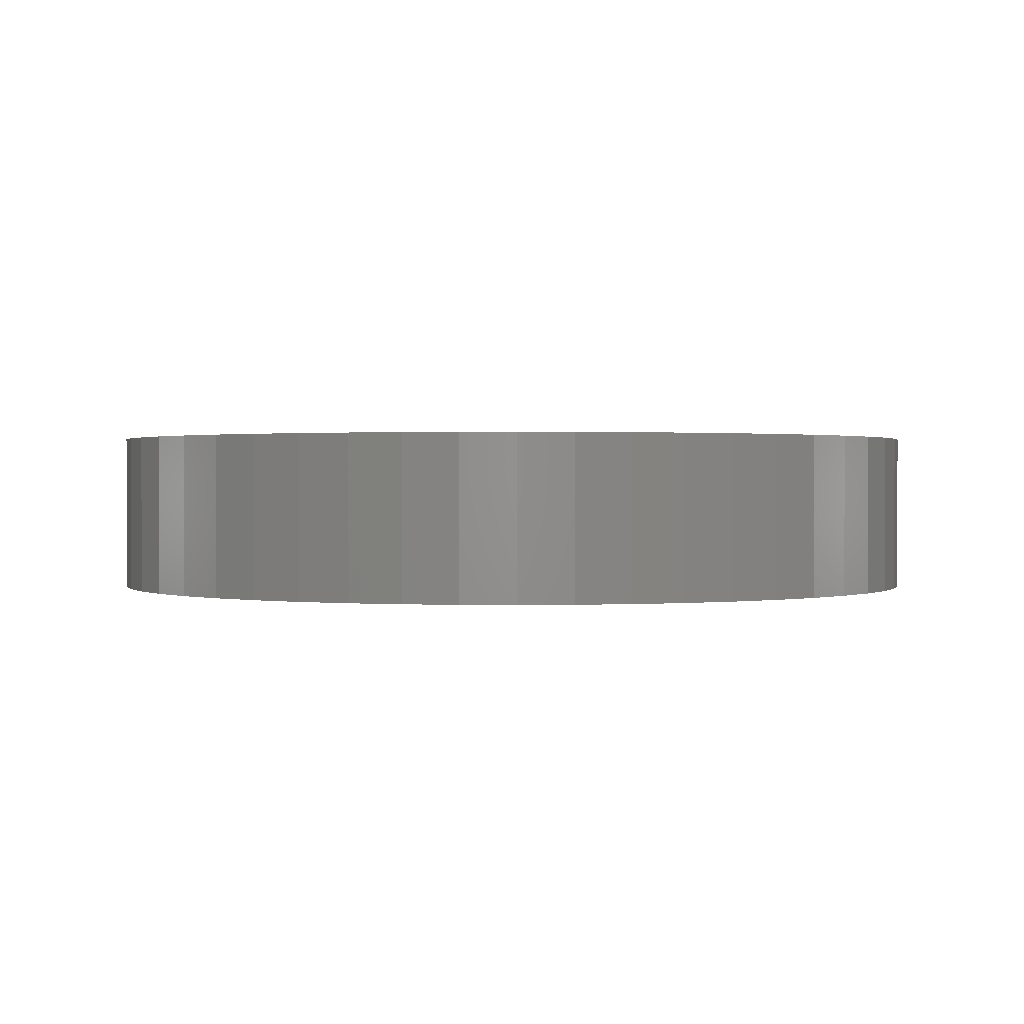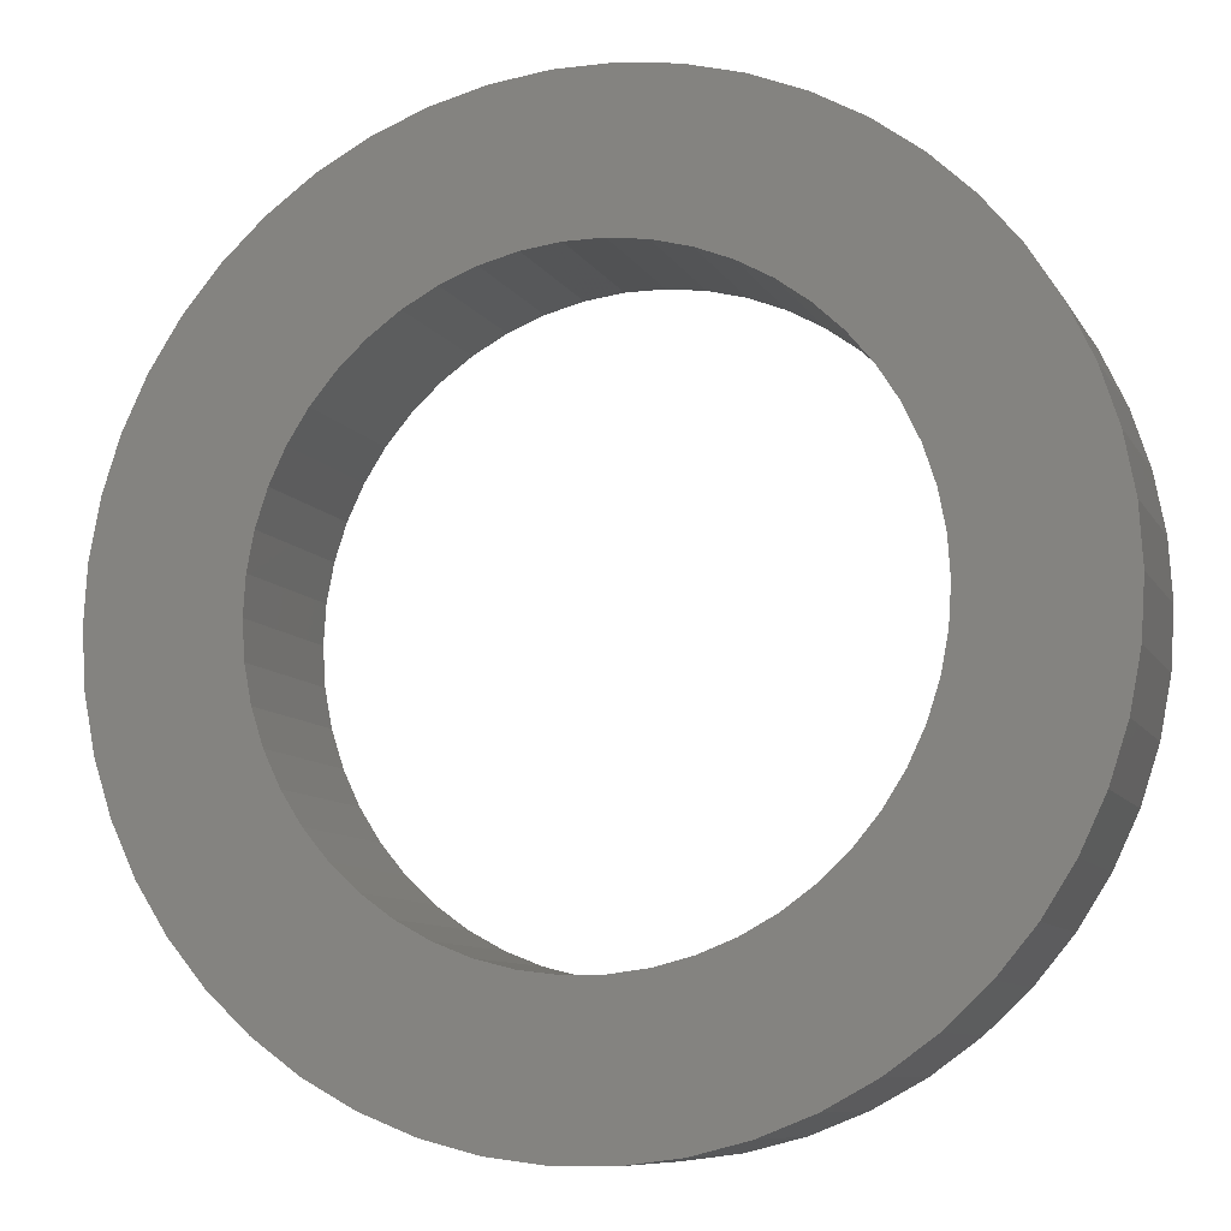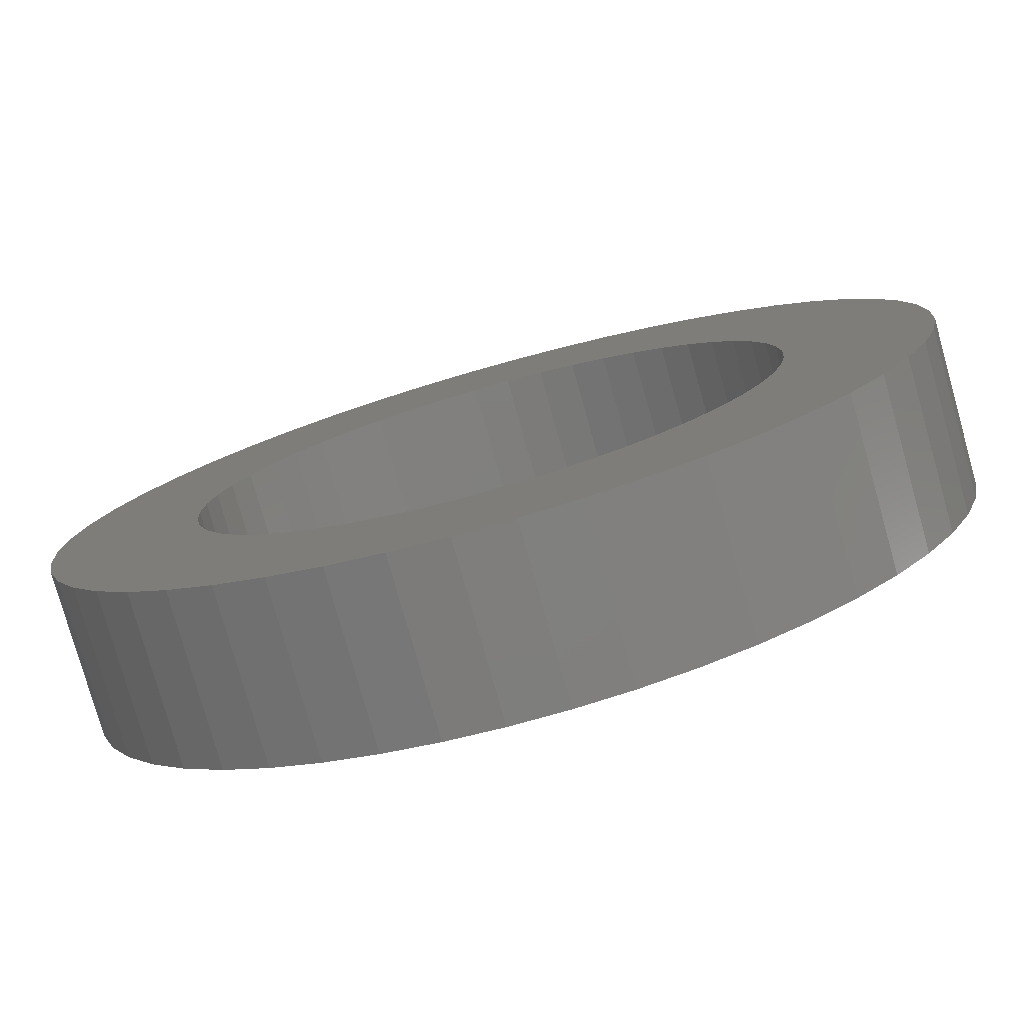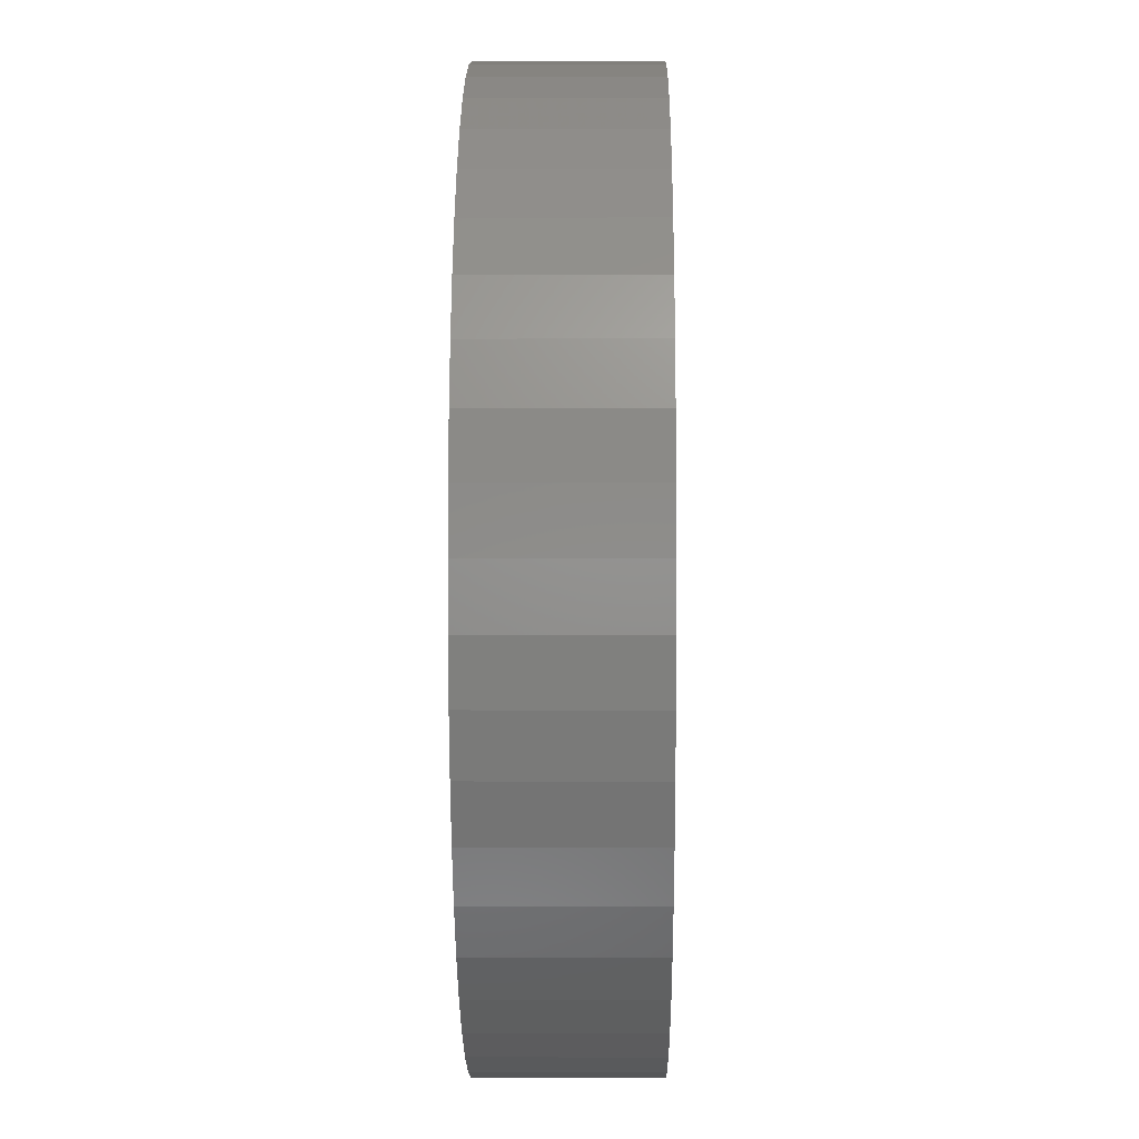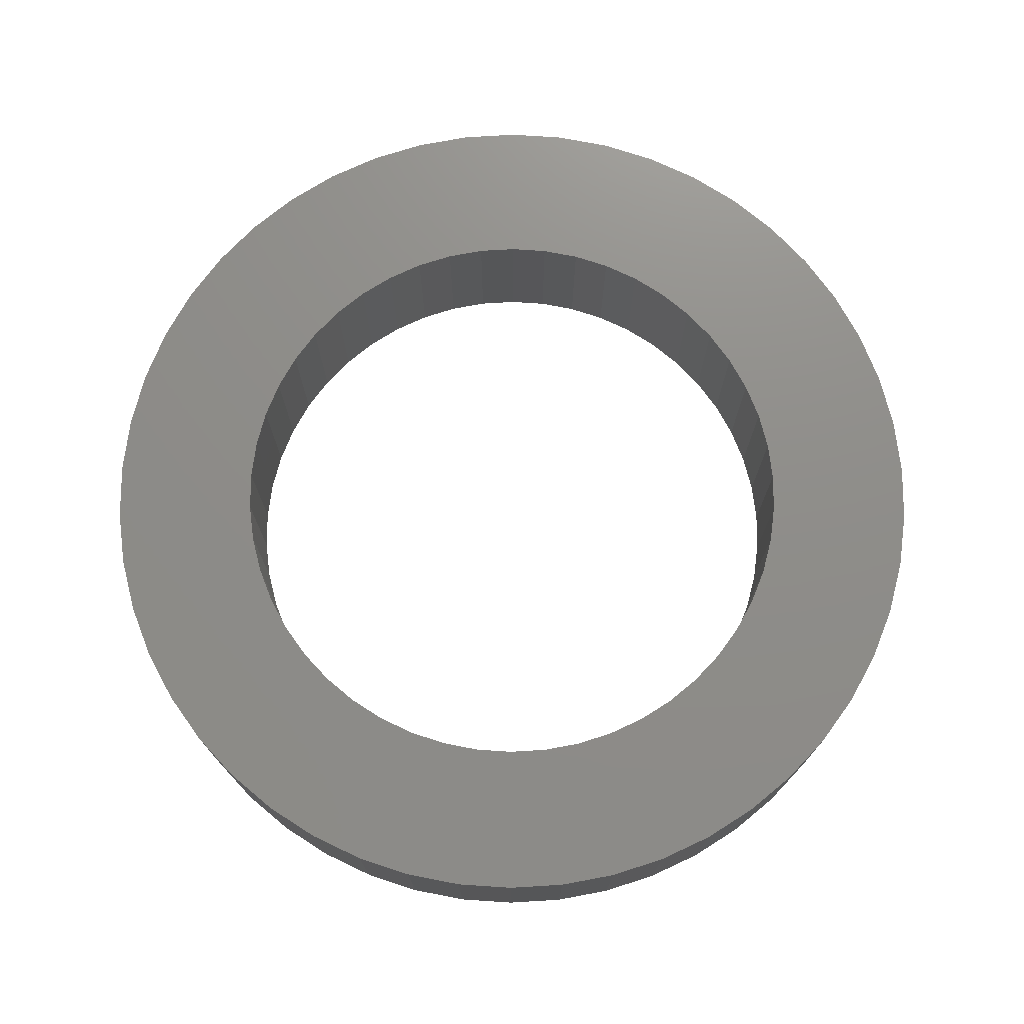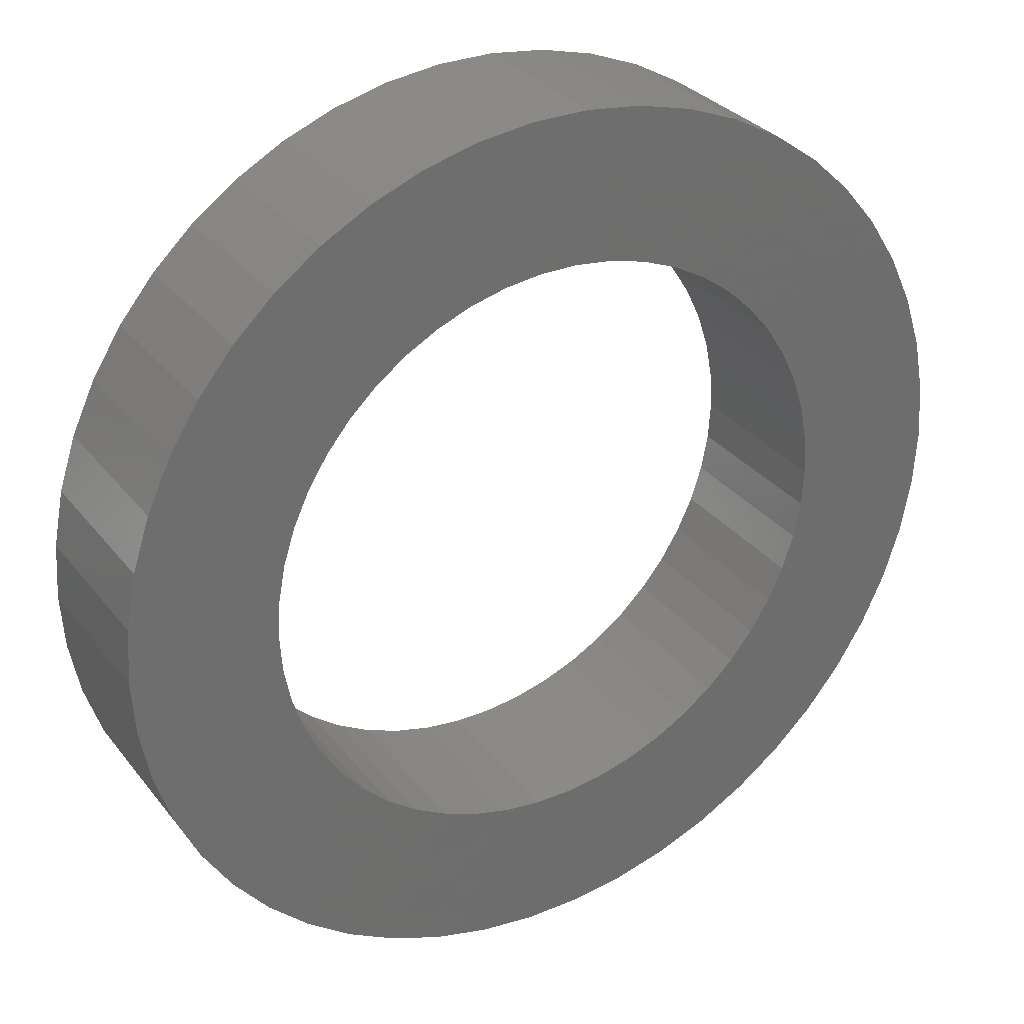
<metadata>
{"format":"stl","ext":"stl","renderer":"f3d","projection":"perspective","resolution":1024,"background":"white","views":[{"elev":0.8,"azim":-162.6,"up":"+Z"},{"elev":-9.0,"azim":-162.0,"up":"+Y"},{"elev":-78.2,"azim":15.7,"up":"+Y"},{"elev":-1.0,"azim":90.7,"up":"+Y"},{"elev":74.0,"azim":119.0,"up":"+Z"},{"elev":30.6,"azim":-30.9,"up":"+Y"}]}
</metadata>
<code>
# stl→obj: 200 verts, 400 faces
v 18.7 0 7
v 18.55 2.344 0
v 18.55 2.344 7
v 18.7 0 0
v -18.7 0 0
v -18.55 2.344 7
v -18.55 2.344 0
v -18.7 0 7
v 1.174 18.66 0
v -1.174 18.66 7
v 1.174 18.66 7
v -1.174 18.66 0
v -1.174 -18.66 0
v 1.174 -18.66 7
v -1.174 -18.66 7
v 1.174 -18.66 0
v 13.63 12.8 0
v 11.92 14.41 7
v 13.63 12.8 7
v 11.92 14.41 0
v -11.92 14.41 0
v -13.63 12.8 7
v -11.92 14.41 7
v -13.63 12.8 0
v -5.779 17.78 0
v -7.962 16.92 7
v -5.779 17.78 7
v -7.962 16.92 0
v 17.39 6.884 7
v 16.39 9.009 0
v 16.39 9.009 7
v 17.39 6.884 0
v 18.11 4.651 0
v 18.11 4.651 7
v 15.13 10.99 0
v 15.13 10.99 7
v 7.962 16.92 0
v 5.779 17.78 7
v 7.962 16.92 7
v 5.779 17.78 0
v 3.504 18.37 7
v 3.504 18.37 0
v 10.02 15.79 7
v 10.02 15.79 0
v -17.39 6.884 0
v -16.39 9.009 7
v -16.39 9.009 0
v -17.39 6.884 7
v -15.13 10.99 0
v -15.13 10.99 7
v -18.11 4.651 0
v -18.11 4.651 7
v -3.504 18.37 7
v -3.504 18.37 0
v 3.504 -18.37 7
v 3.504 -18.37 0
v 12.5 0 7
v 12.4 1.567 7
v 18.55 -2.344 7
v 12.11 3.109 7
v 12.4 -1.567 7
v 11.62 4.602 7
v 18.11 -4.651 7
v 10.95 6.022 7
v 12.11 -3.109 7
v 10.11 7.347 7
v 17.39 -6.884 7
v 11.62 -4.602 7
v 9.112 8.557 7
v 7.968 9.631 7
v 6.698 10.55 7
v 5.322 11.31 7
v 3.863 11.89 7
v 2.342 12.28 7
v 0.7849 12.48 7
v -0.7849 12.48 7
v -2.342 12.28 7
v -3.863 11.89 7
v -5.322 11.31 7
v -6.698 10.55 7
v -10.02 15.79 7
v -7.968 9.631 7
v -9.112 8.557 7
v -10.11 7.347 7
v -10.95 6.022 7
v -11.62 4.602 7
v 16.39 -9.009 7
v 10.95 -6.022 7
v 15.13 -10.99 7
v 10.11 -7.347 7
v 13.63 -12.8 7
v 9.112 -8.557 7
v 11.92 -14.41 7
v 7.968 -9.631 7
v 10.02 -15.79 7
v 6.698 -10.55 7
v 7.962 -16.92 7
v 5.322 -11.31 7
v 5.779 -17.78 7
v 3.863 -11.89 7
v 2.342 -12.28 7
v 0.7849 -12.48 7
v -0.7849 -12.48 7
v -2.342 -12.28 7
v -3.504 -18.37 7
v -3.863 -11.89 7
v -5.779 -17.78 7
v -5.322 -11.31 7
v -7.962 -16.92 7
v -6.698 -10.55 7
v -10.02 -15.79 7
v -7.968 -9.631 7
v -11.92 -14.41 7
v -9.112 -8.557 7
v -13.63 -12.8 7
v -10.11 -7.347 7
v -15.13 -10.99 7
v -10.95 -6.022 7
v -16.39 -9.009 7
v -11.62 -4.602 7
v -17.39 -6.884 7
v -12.11 -3.109 7
v -18.11 -4.651 7
v -12.4 -1.567 7
v -18.55 -2.344 7
v -12.5 0 7
v -12.11 3.109 7
v -12.4 1.567 7
v -10.02 15.79 0
v 18.55 -2.344 0
v 18.11 -4.651 0
v 17.39 -6.884 0
v -16.39 -9.009 0
v -17.39 -6.884 0
v 12.5 0 0
v 12.4 -1.567 0
v 12.11 -3.109 0
v 12.4 1.567 0
v 11.62 -4.602 0
v 16.39 -9.009 0
v 10.95 -6.022 0
v 15.13 -10.99 0
v 12.11 3.109 0
v 10.11 -7.347 0
v 13.63 -12.8 0
v 11.62 4.602 0
v 9.112 -8.557 0
v 11.92 -14.41 0
v 7.968 -9.631 0
v 10.02 -15.79 0
v 6.698 -10.55 0
v 7.962 -16.92 0
v 5.322 -11.31 0
v 5.779 -17.78 0
v 3.863 -11.89 0
v 2.342 -12.28 0
v 0.7849 -12.48 0
v -0.7849 -12.48 0
v -2.342 -12.28 0
v -3.504 -18.37 0
v -3.863 -11.89 0
v -5.779 -17.78 0
v -5.322 -11.31 0
v -7.962 -16.92 0
v -6.698 -10.55 0
v -10.02 -15.79 0
v -7.968 -9.631 0
v -11.92 -14.41 0
v -9.112 -8.557 0
v -13.63 -12.8 0
v -10.11 -7.347 0
v -15.13 -10.99 0
v -10.95 -6.022 0
v -11.62 -4.602 0
v 10.95 6.022 0
v 10.11 7.347 0
v 9.112 8.557 0
v 7.968 9.631 0
v 6.698 10.55 0
v 5.322 11.31 0
v 3.863 11.89 0
v 2.342 12.28 0
v 0.7849 12.48 0
v -0.7849 12.48 0
v -2.342 12.28 0
v -3.863 11.89 0
v -5.322 11.31 0
v -6.698 10.55 0
v -7.968 9.631 0
v -9.112 8.557 0
v -10.11 7.347 0
v -10.95 6.022 0
v -11.62 4.602 0
v -12.11 3.109 0
v -12.4 1.567 0
v -12.5 0 0
v -12.11 -3.109 0
v -18.11 -4.651 0
v -12.4 -1.567 0
v -18.55 -2.344 0
f 1 2 3
f 2 1 4
f 5 6 7
f 6 5 8
f 9 10 11
f 10 9 12
f 13 14 15
f 14 13 16
f 17 18 19
f 18 17 20
f 21 22 23
f 22 21 24
f 25 26 27
f 26 25 28
f 29 30 31
f 30 29 32
f 3 33 34
f 33 3 2
f 31 35 36
f 35 31 30
f 37 38 39
f 38 37 40
f 40 41 38
f 41 40 42
f 20 43 18
f 43 20 44
f 45 46 47
f 46 45 48
f 49 22 24
f 22 49 50
f 51 48 45
f 48 51 52
f 12 53 10
f 53 12 54
f 16 55 14
f 55 16 56
f 34 32 29
f 32 34 33
f 36 17 19
f 17 36 35
f 42 11 41
f 11 42 9
f 44 39 43
f 39 44 37
f 47 50 49
f 50 47 46
f 7 52 51
f 52 7 6
f 57 1 3
f 58 3 34
f 1 57 59
f 60 34 29
f 61 59 57
f 62 29 31
f 59 61 63
f 64 31 36
f 65 63 61
f 66 36 19
f 63 65 67
f 68 67 65
f 3 58 57
f 34 60 58
f 69 19 18
f 29 62 60
f 31 64 62
f 36 66 64
f 70 18 43
f 19 69 66
f 18 70 69
f 71 43 39
f 43 71 70
f 72 39 38
f 39 72 71
f 38 73 72
f 41 73 38
f 41 74 73
f 11 74 41
f 11 75 74
f 11 76 75
f 10 76 11
f 10 77 76
f 53 77 10
f 53 78 77
f 27 78 53
f 78 27 79
f 26 79 27
f 79 26 80
f 81 80 26
f 80 81 82
f 23 82 81
f 82 23 83
f 22 83 23
f 83 22 84
f 50 84 22
f 84 50 85
f 46 85 50
f 85 46 86
f 48 86 46
f 67 68 87
f 88 87 68
f 87 88 89
f 90 89 88
f 89 90 91
f 92 91 90
f 91 92 93
f 94 93 92
f 93 94 95
f 96 95 94
f 95 96 97
f 98 97 96
f 97 98 99
f 100 99 98
f 100 55 99
f 101 55 100
f 101 14 55
f 102 14 101
f 103 14 102
f 103 15 14
f 104 15 103
f 104 105 15
f 106 105 104
f 107 106 108
f 106 107 105
f 109 108 110
f 108 109 107
f 111 110 112
f 113 112 114
f 110 111 109
f 115 114 116
f 117 116 118
f 119 118 120
f 112 113 111
f 121 120 122
f 123 122 124
f 125 124 126
f 86 48 127
f 114 115 113
f 52 127 48
f 116 117 115
f 127 52 128
f 118 119 117
f 6 128 52
f 120 121 119
f 128 6 126
f 122 123 121
f 8 126 6
f 124 125 123
f 126 8 125
f 28 81 26
f 81 28 129
f 129 23 81
f 23 129 21
f 54 27 53
f 27 54 25
f 59 4 1
f 4 59 130
f 67 131 63
f 131 67 132
f 63 130 59
f 130 63 131
f 133 121 134
f 121 133 119
f 135 4 130
f 136 130 131
f 4 135 2
f 137 131 132
f 138 2 135
f 139 132 140
f 2 138 33
f 141 140 142
f 143 33 138
f 144 142 145
f 33 143 32
f 146 32 143
f 130 136 135
f 131 137 136
f 147 145 148
f 132 139 137
f 140 141 139
f 142 144 141
f 149 148 150
f 145 147 144
f 148 149 147
f 151 150 152
f 150 151 149
f 153 152 154
f 152 153 151
f 154 155 153
f 56 155 154
f 56 156 155
f 16 156 56
f 16 157 156
f 16 158 157
f 13 158 16
f 13 159 158
f 160 159 13
f 160 161 159
f 162 161 160
f 161 162 163
f 164 163 162
f 163 164 165
f 166 165 164
f 165 166 167
f 168 167 166
f 167 168 169
f 170 169 168
f 169 170 171
f 172 171 170
f 171 172 173
f 133 173 172
f 173 133 174
f 134 174 133
f 32 146 30
f 175 30 146
f 30 175 35
f 176 35 175
f 35 176 17
f 177 17 176
f 17 177 20
f 178 20 177
f 20 178 44
f 179 44 178
f 44 179 37
f 180 37 179
f 37 180 40
f 181 40 180
f 181 42 40
f 182 42 181
f 182 9 42
f 183 9 182
f 184 9 183
f 184 12 9
f 185 12 184
f 185 54 12
f 186 54 185
f 25 186 187
f 186 25 54
f 28 187 188
f 187 28 25
f 129 188 189
f 21 189 190
f 188 129 28
f 24 190 191
f 49 191 192
f 47 192 193
f 189 21 129
f 45 193 194
f 51 194 195
f 7 195 196
f 174 134 197
f 190 24 21
f 198 197 134
f 191 49 24
f 197 198 199
f 192 47 49
f 200 199 198
f 193 45 47
f 199 200 196
f 194 51 45
f 5 196 200
f 195 7 51
f 196 5 7
f 150 93 95
f 93 150 148
f 134 123 198
f 123 134 121
f 148 91 93
f 91 148 145
f 152 95 97
f 95 152 150
f 154 97 99
f 97 154 152
f 56 99 55
f 99 56 154
f 87 132 67
f 132 87 140
f 89 140 87
f 140 89 142
f 160 15 105
f 15 160 13
f 164 107 109
f 107 164 162
f 168 111 113
f 111 168 166
f 162 105 107
f 105 162 160
f 170 117 172
f 117 170 115
f 170 113 115
f 113 170 168
f 198 125 200
f 125 198 123
f 200 8 5
f 8 200 125
f 91 142 89
f 142 91 145
f 166 109 111
f 109 166 164
f 172 119 133
f 119 172 117
f 135 58 138
f 58 135 57
f 126 195 128
f 195 126 196
f 184 75 76
f 75 184 183
f 157 103 102
f 103 157 158
f 178 69 70
f 69 178 177
f 190 82 83
f 82 190 189
f 187 78 79
f 78 187 186
f 146 64 175
f 64 146 62
f 138 60 143
f 60 138 58
f 175 66 176
f 66 175 64
f 181 72 73
f 72 181 180
f 182 73 74
f 73 182 181
f 180 71 72
f 71 180 179
f 86 192 85
f 192 86 193
f 84 190 83
f 190 84 191
f 127 193 86
f 193 127 194
f 185 76 77
f 76 185 184
f 156 102 101
f 102 156 157
f 153 100 98
f 100 153 155
f 143 62 146
f 62 143 60
f 176 69 177
f 69 176 66
f 183 74 75
f 74 183 182
f 179 70 71
f 70 179 178
f 85 191 84
f 191 85 192
f 128 194 127
f 194 128 195
f 188 79 80
f 79 188 187
f 189 80 82
f 80 189 188
f 186 77 78
f 77 186 185
f 151 98 96
f 98 151 153
f 147 94 92
f 94 147 149
f 137 61 136
f 61 137 65
f 147 90 144
f 90 147 92
f 141 68 139
f 68 141 88
f 136 57 135
f 57 136 61
f 120 197 122
f 197 120 174
f 155 101 100
f 101 155 156
f 144 88 141
f 88 144 90
f 149 96 94
f 96 149 151
f 139 65 137
f 65 139 68
f 158 104 103
f 104 158 159
f 161 108 106
f 108 161 163
f 159 106 104
f 106 159 161
f 118 174 120
f 174 118 173
f 114 171 116
f 171 114 169
f 116 173 118
f 173 116 171
f 167 114 112
f 114 167 169
f 122 199 124
f 199 122 197
f 124 196 126
f 196 124 199
f 165 112 110
f 112 165 167
f 163 110 108
f 110 163 165

</code>
